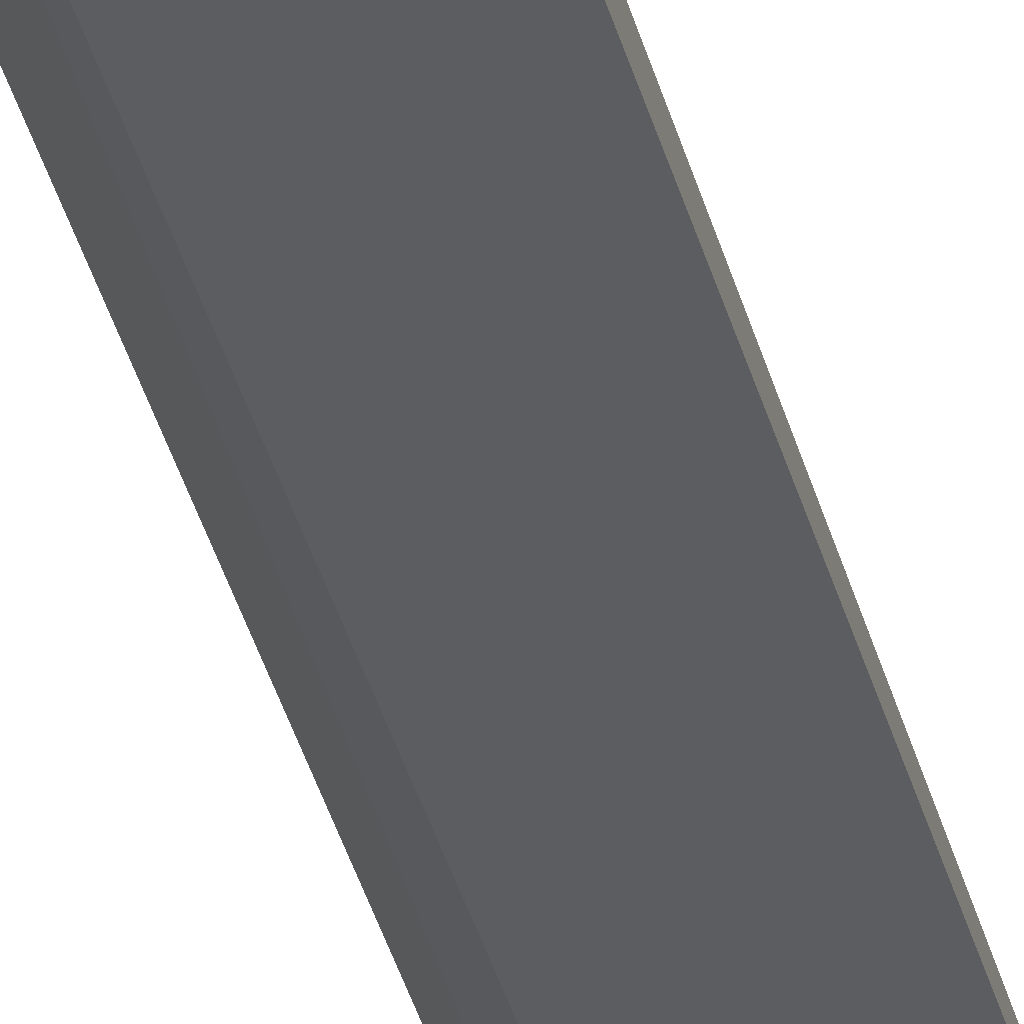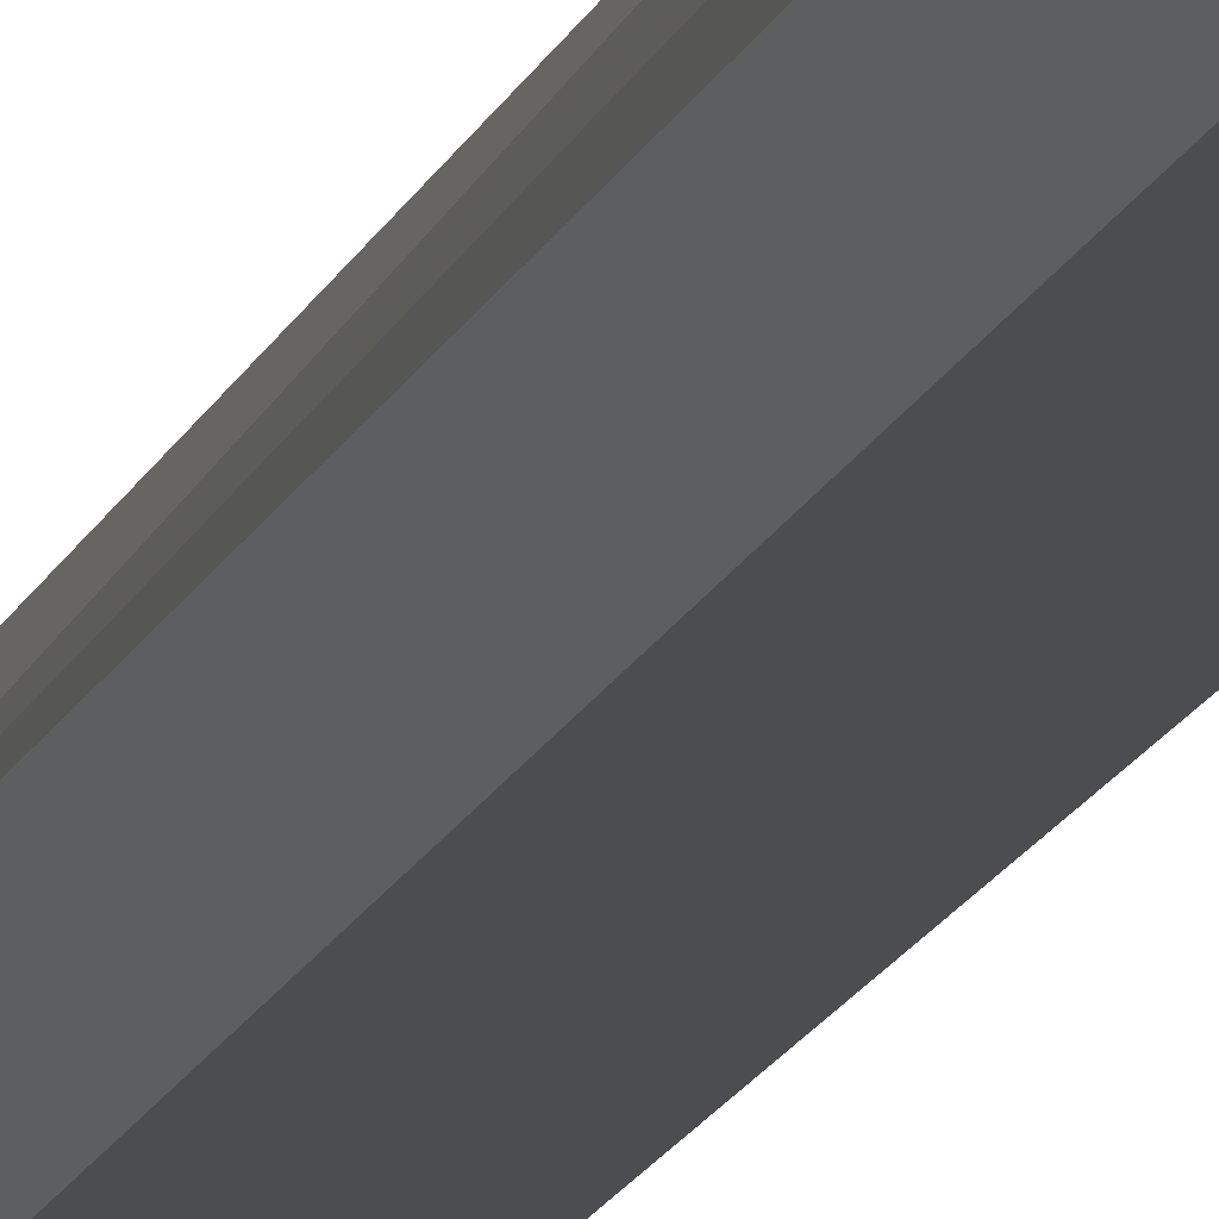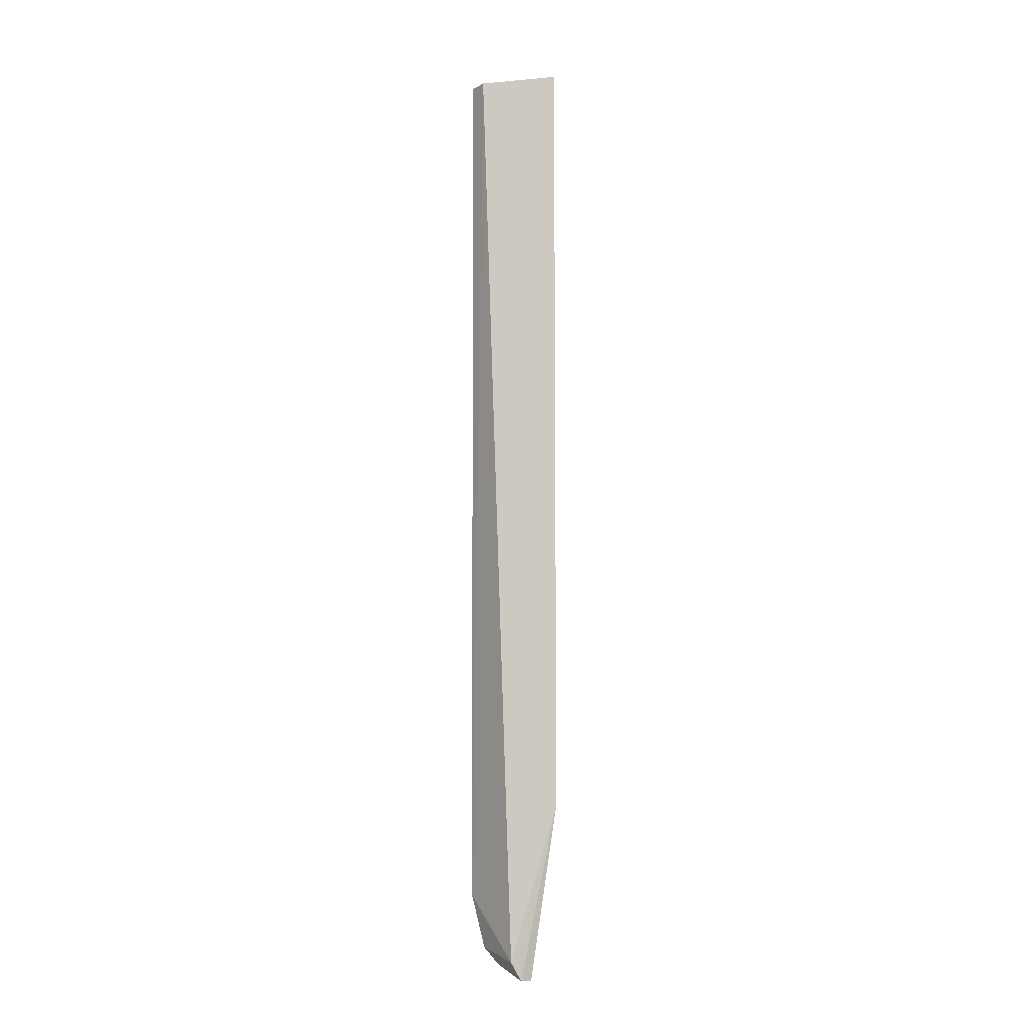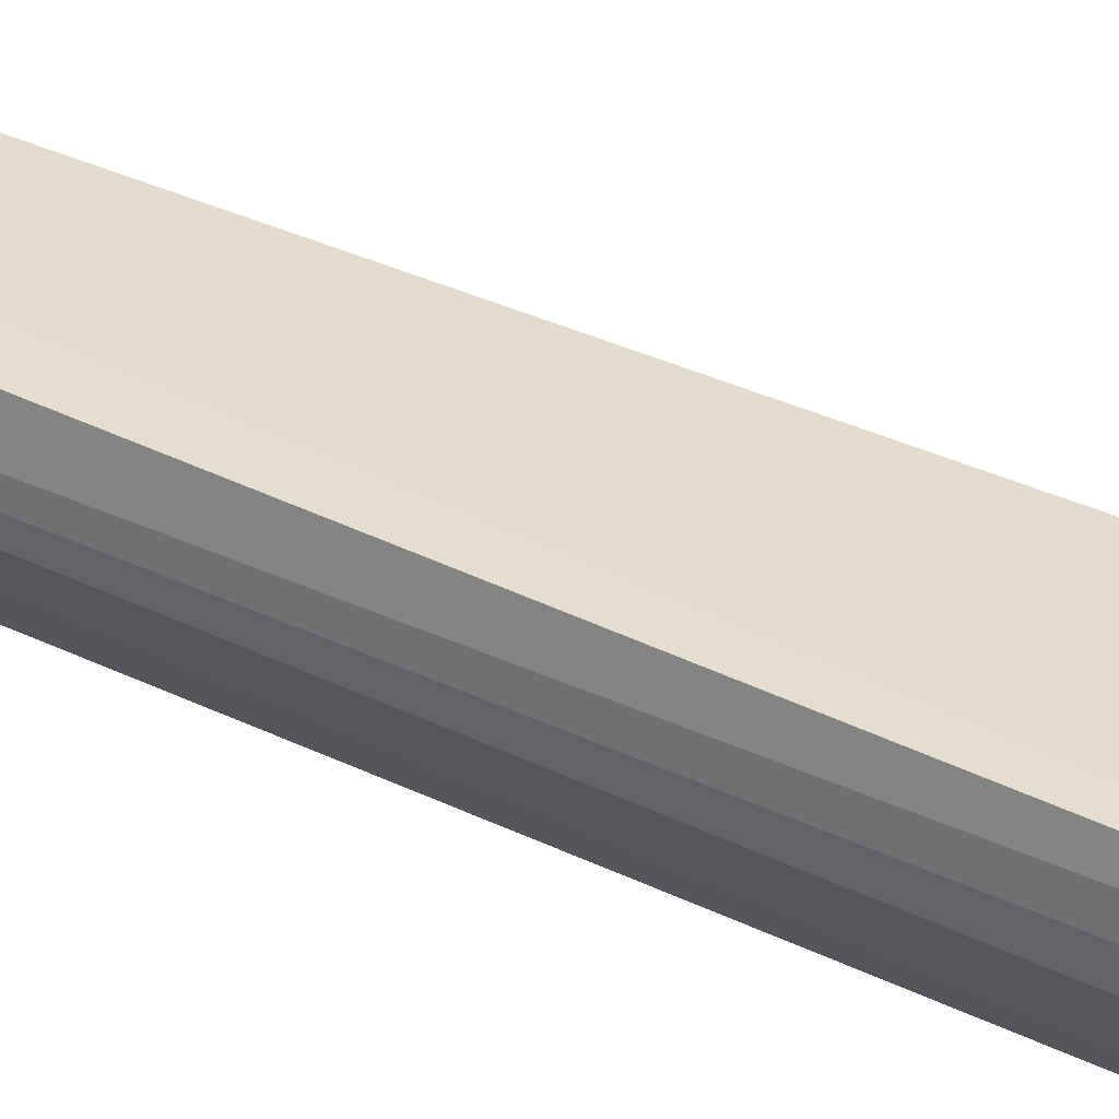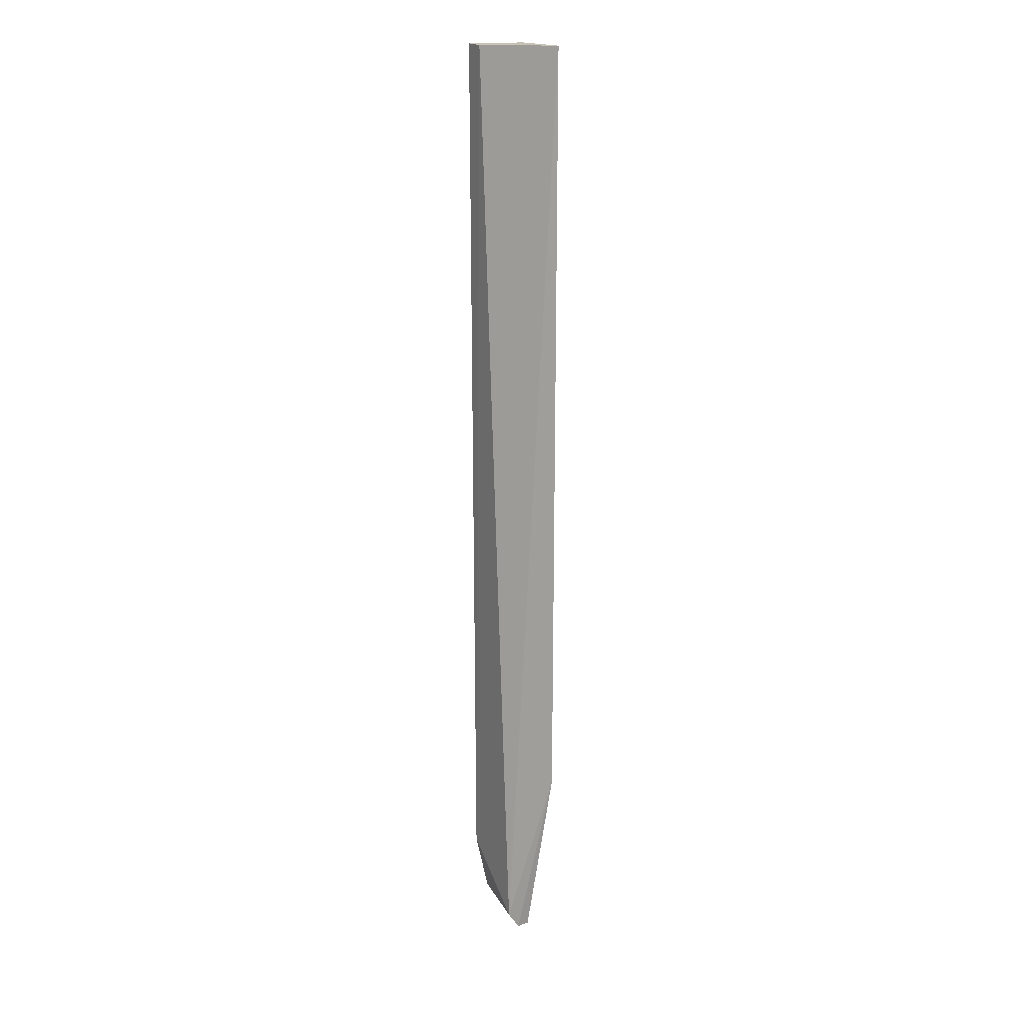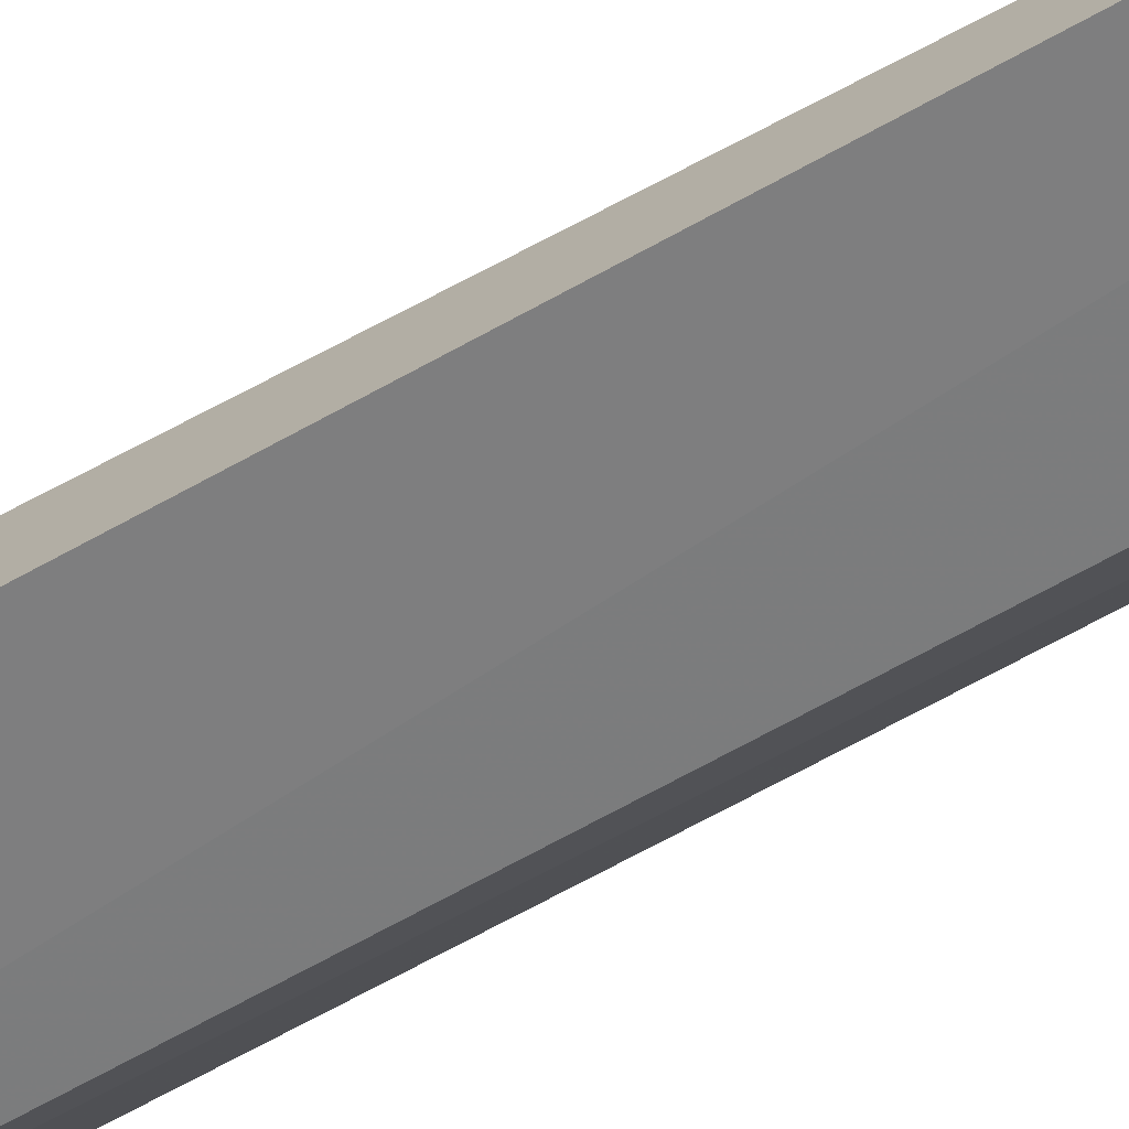
<metadata>
{"format":"obj","ext":"obj","renderer":"f3d","projection":"perspective","resolution":1024,"background":"white","views":[{"elev":-35.9,"azim":14.0,"up":"+Z"},{"elev":-15.9,"azim":-16.2,"up":"+Z"},{"elev":-9.3,"azim":52.7,"up":"+Y"},{"elev":34.5,"azim":-55.0,"up":"+Z"},{"elev":18.3,"azim":56.0,"up":"+Y"},{"elev":-58.9,"azim":121.4,"up":"+Z"}]}
</metadata>
<code>
v -0.07992 -0.01645 0.03104
v -0.07228 -0.1561 0.02935
v -0.07114 -0.01635 0.02349
v -0.07986 -0.01634 0.02352
v -0.08243 -0.1482 0.02943
v -0.07951 -0.1308 0.02372
v -0.08288 -0.01637 0.03089
v -0.07233 -0.1534 0.03115
v -0.07084 -0.1308 0.02385
v -0.08344 -0.01643 0.02809
v -0.07241 -0.1561 0.02742
v -0.08001 -0.1517 0.03032
v -0.08235 -0.1441 0.03091
v -0.08233 -0.1489 0.02779
v -0.07868 -0.1541 0.0283
v -0.07844 -0.1541 0.02888
f 6 4 3
f 7 1 3
f 7 3 4
f 8 3 1
f 9 6 3
f 9 8 2
f 9 3 8
f 10 4 6
f 10 7 4
f 11 9 2
f 11 6 9
f 12 2 8
f 13 8 1
f 13 1 7
f 13 12 8
f 13 5 12
f 13 10 5
f 13 7 10
f 14 10 6
f 14 5 10
f 14 6 11
f 14 12 5
f 15 11 2
f 15 14 11
f 15 12 14
f 16 15 2
f 16 2 12
f 16 12 15

</code>
